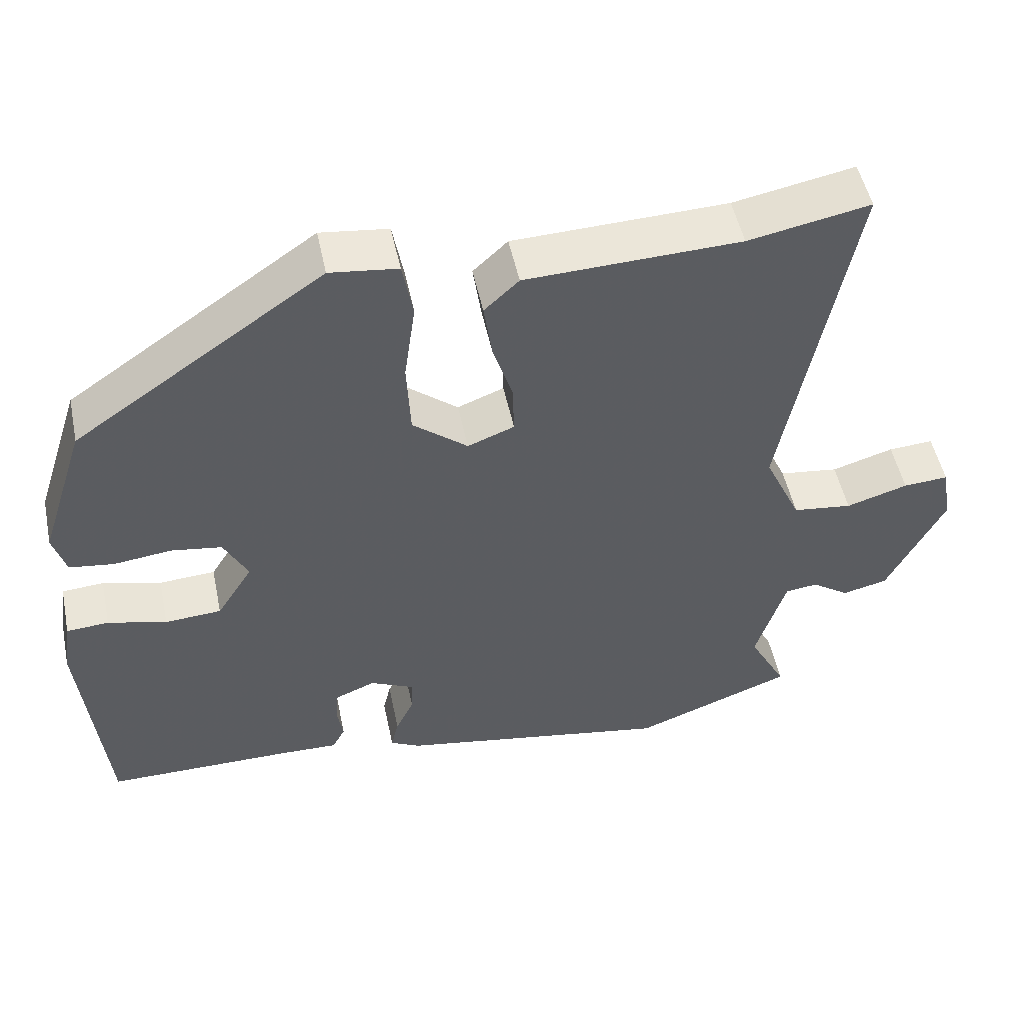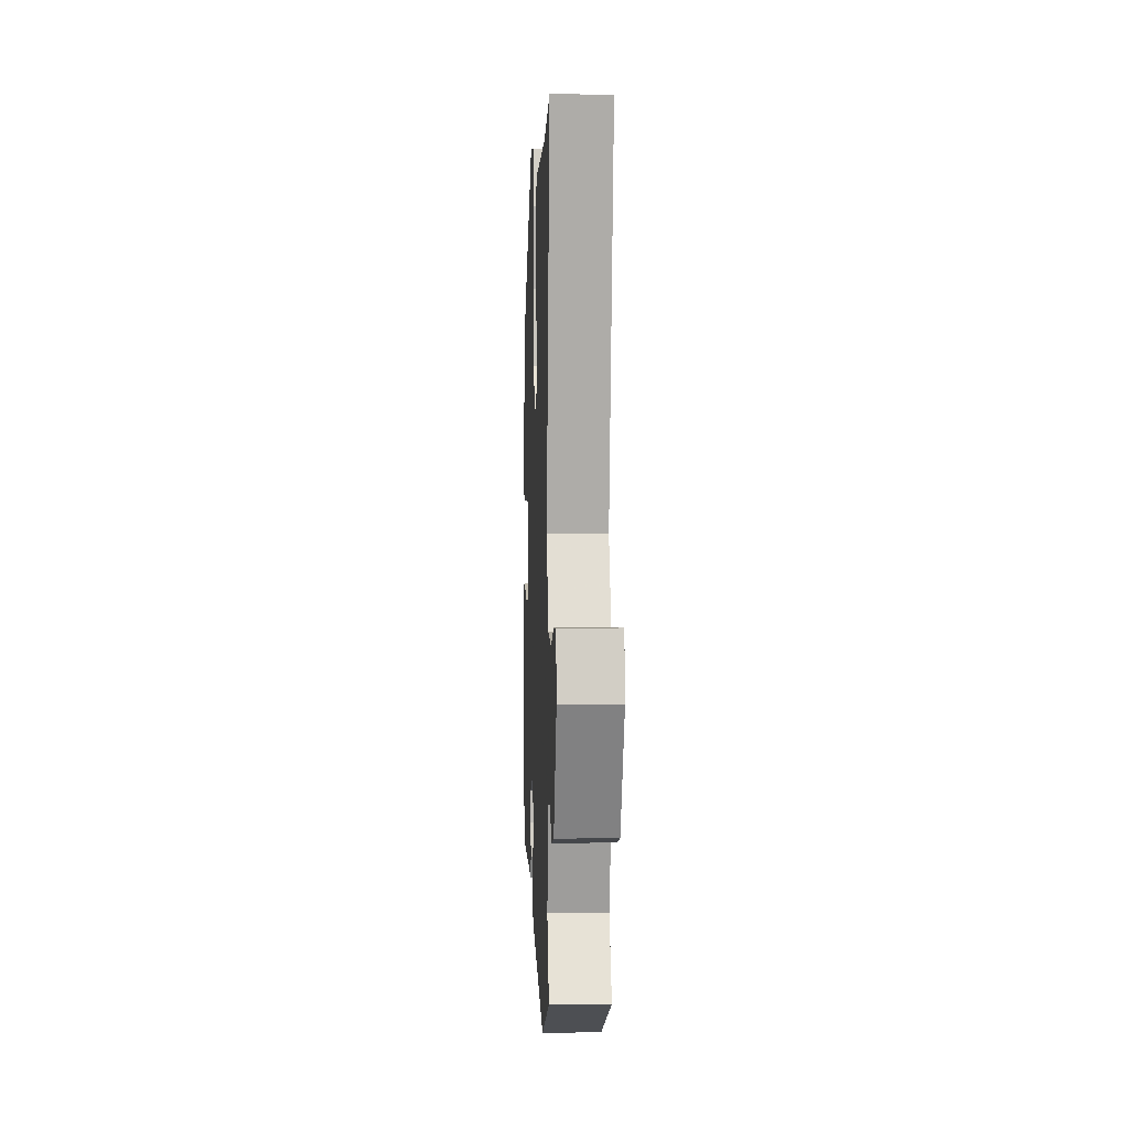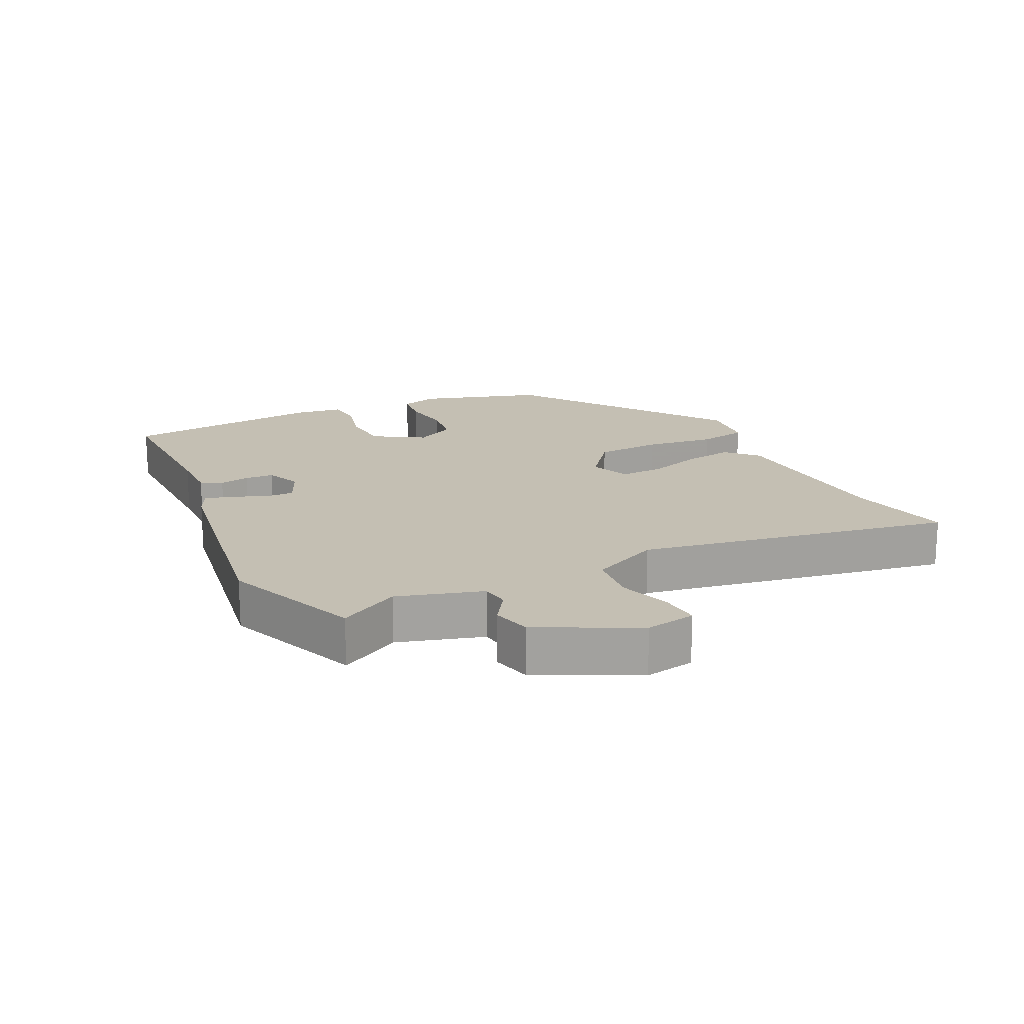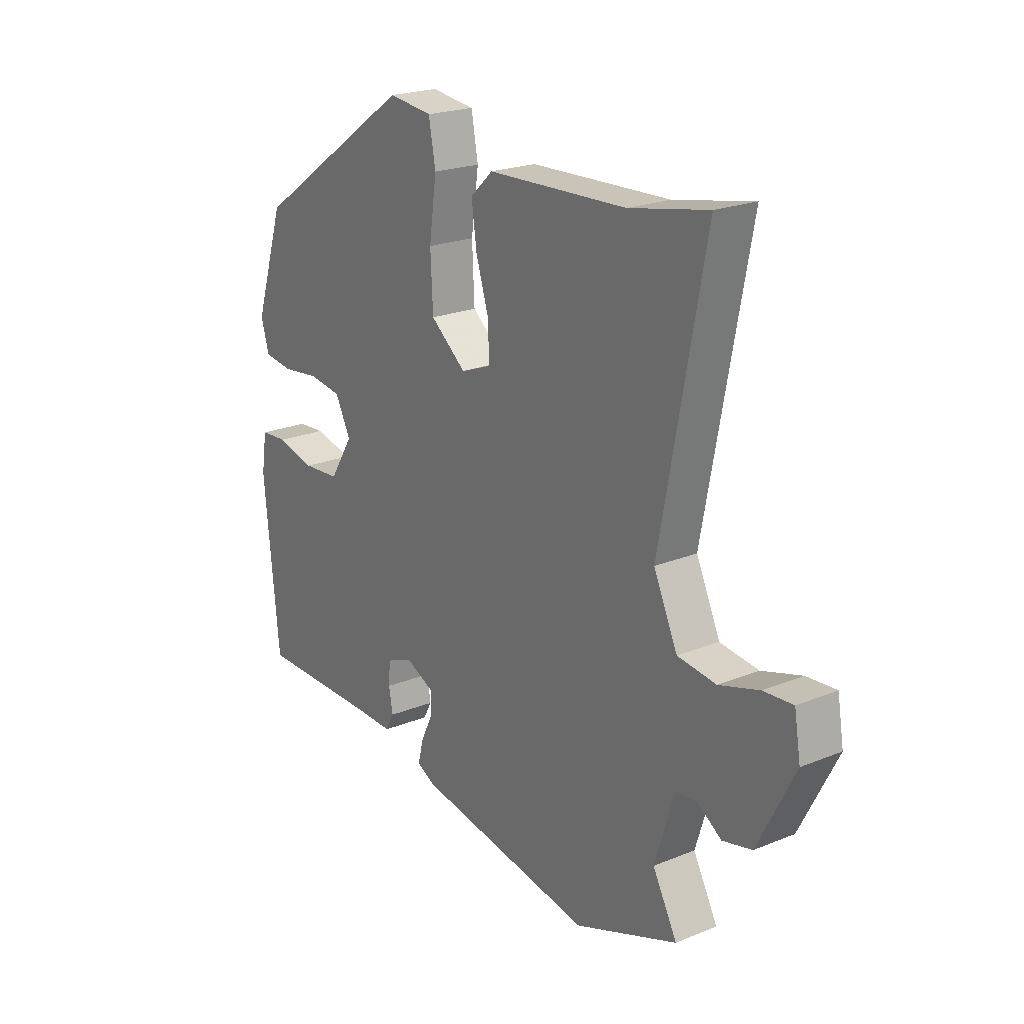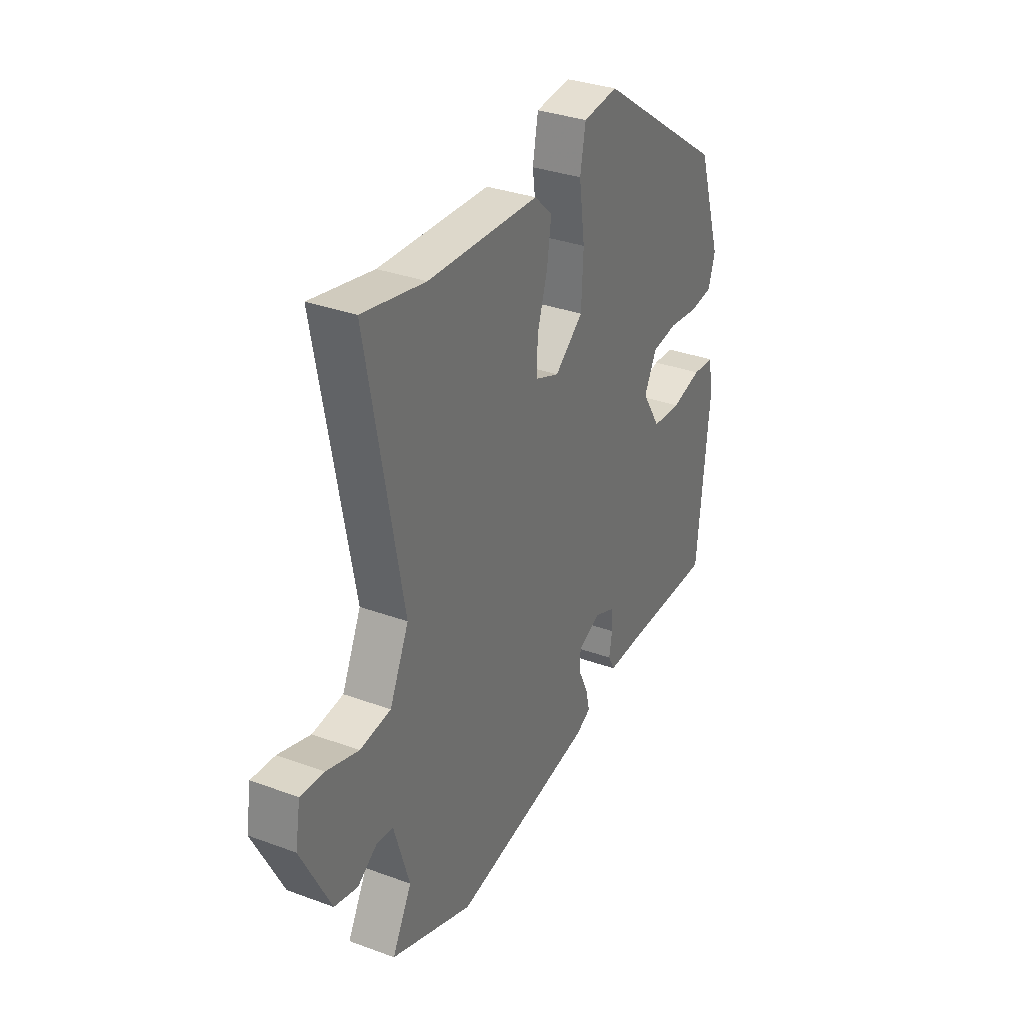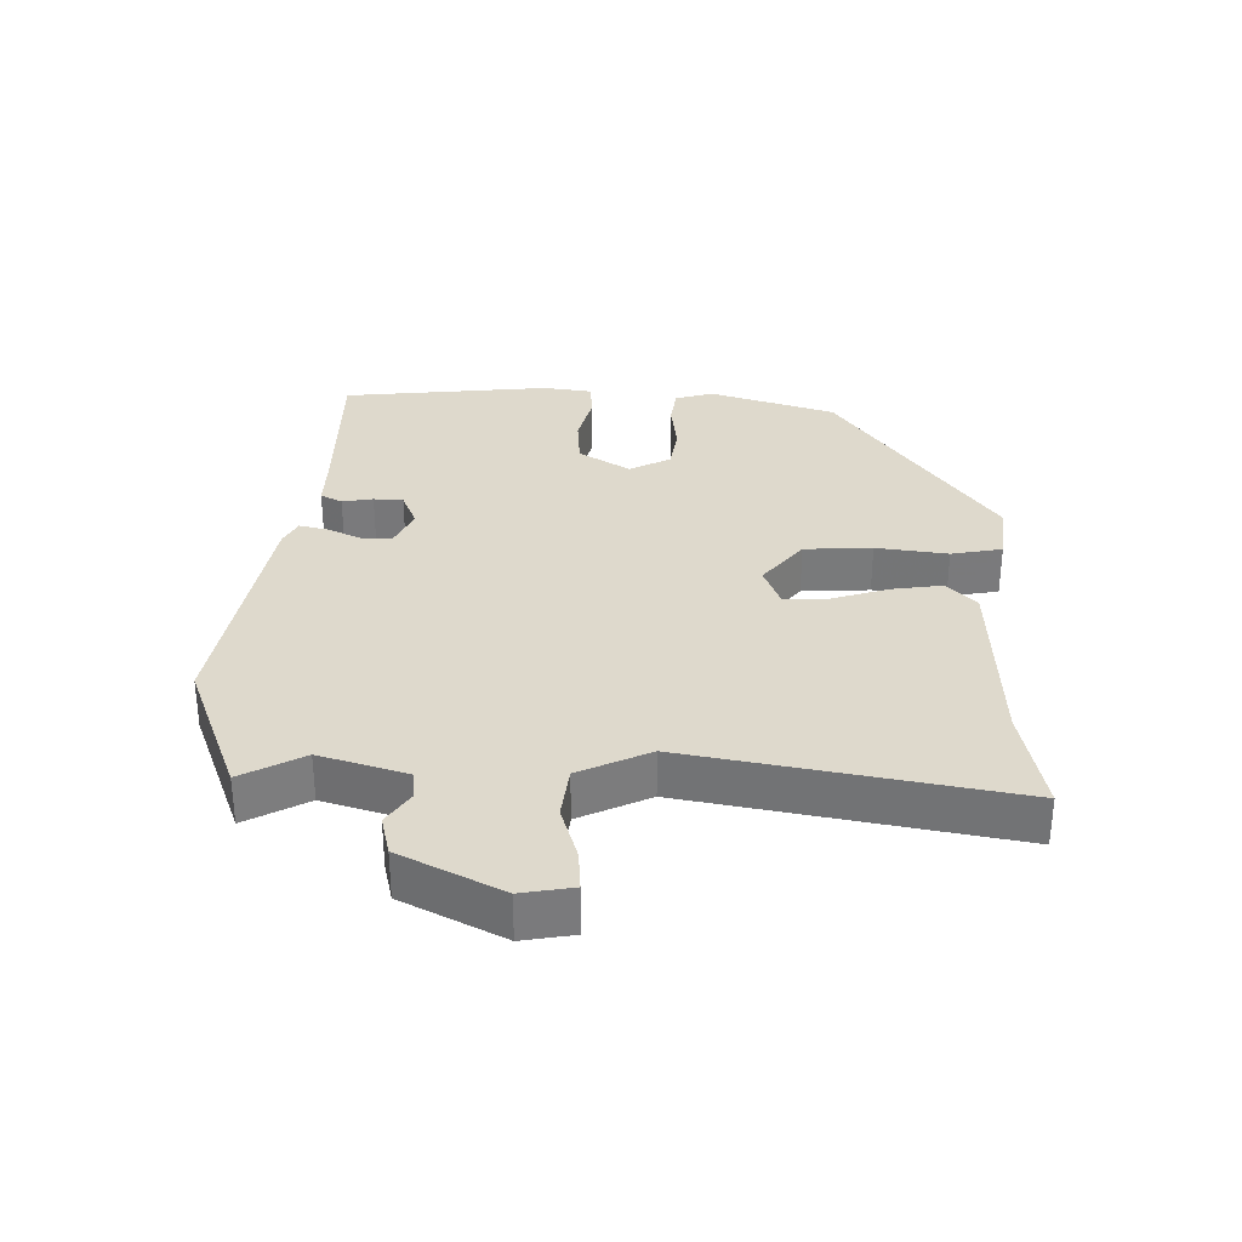
<metadata>
{"format":"obj","ext":"obj","renderer":"f3d","projection":"perspective","resolution":1024,"background":"white","views":[{"elev":50.7,"azim":168.2,"up":"+Z"},{"elev":2.6,"azim":-92.4,"up":"+Z"},{"elev":17.8,"azim":-116.7,"up":"+Y"},{"elev":21.7,"azim":-125.6,"up":"+Z"},{"elev":32.7,"azim":-62.9,"up":"+Z"},{"elev":32.2,"azim":-89.1,"up":"+Y"}]}
</metadata>
<code>
v -0.319 0.07 -0.568
v -0.531 0.07 -0.488
v -0.481 0.07 -0.395
v -0.521 0.07 -0.266
v -0.564 0.07 -0.261
v -0.614 0.07 -0.295
v -0.674 0.07 -0.281
v -0.75 0.07 -0.132
v -0.737 0.07 -0.055
v -0.677 0.07 -0.059
v -0.595 0.07 -0.084
v -0.516 0.07 -0.074
v -0.467 0.07 0.032
v -0.558 0.07 0.511
v -0.397 0.07 0.48
v -0.112 0.07 0.47
v -0.066 0.07 0.427
v -0.077 0.07 0.351
v -0.103 0.07 0.268
v -0.105 0.07 0.201
v -0.043 0.07 0.177
v 0.03 0.07 0.236
v 0.035 0.07 0.337
v 0.02 0.07 0.444
v 0.034 0.07 0.52
v 0.124 0.07 0.531
v 0.454 0.07 0.304
v 0.515 0.07 0.116
v 0.498 0.07 0.059
v 0.439 0.07 0.051
v 0.362 0.07 0.06
v 0.295 0.07 0.05
v 0.263 0.07 -0.012
v 0.311 0.07 -0.088
v 0.386 0.07 -0.093
v 0.464 0.07 -0.073
v 0.52 0.07 -0.077
v 0.531 0.07 -0.15
v 0.5 0.07 -0.462
v 0.254 0.07 -0.462
v 0.174 0.07 -0.464
v 0.157 0.07 -0.432
v 0.165 0.07 -0.386
v 0.162 0.07 -0.342
v 0.108 0.07 -0.32
v 0.05 0.07 -0.347
v 0.051 0.07 -0.392
v 0.075 0.07 -0.443
v 0.085 0.07 -0.485
v 0.046 0.07 -0.505
v -0.319 0 -0.568
v -0.531 0 -0.488
v -0.481 0 -0.395
v -0.521 0 -0.266
v -0.564 0 -0.261
v -0.614 0 -0.295
v -0.674 0 -0.281
v -0.75 0 -0.132
v -0.737 0 -0.055
v -0.677 0 -0.059
v -0.595 0 -0.084
v -0.516 0 -0.074
v -0.467 0 0.032
v -0.558 0 0.511
v -0.397 0 0.48
v -0.112 0 0.47
v -0.066 0 0.427
v -0.077 0 0.351
v -0.103 0 0.268
v -0.105 0 0.201
v -0.043 0 0.177
v 0.03 0 0.236
v 0.035 0 0.337
v 0.02 0 0.444
v 0.034 0 0.52
v 0.124 0 0.531
v 0.454 0 0.304
v 0.515 0 0.116
v 0.498 0 0.059
v 0.439 0 0.051
v 0.362 0 0.06
v 0.295 0 0.05
v 0.263 0 -0.012
v 0.311 0 -0.088
v 0.386 0 -0.093
v 0.464 0 -0.073
v 0.52 0 -0.077
v 0.531 0 -0.15
v 0.5 0 -0.462
v 0.254 0 -0.462
v 0.174 0 -0.464
v 0.157 0 -0.432
v 0.165 0 -0.386
v 0.162 0 -0.342
v 0.108 0 -0.32
v 0.05 0 -0.347
v 0.051 0 -0.392
v 0.075 0 -0.443
v 0.085 0 -0.485
v 0.046 0 -0.505
f 1 2 3
f 50 1 3
f 49 50 3
f 48 49 3
f 47 48 3
f 46 47 3 4
f 45 46 4
f 40 41 42 43
f 40 43 44
f 39 40 44
f 38 39 44
f 37 38 44
f 36 37 44
f 35 36 44
f 34 35 44 45
f 29 30 31
f 28 29 31
f 27 28 31
f 26 27 31
f 25 26 31
f 24 25 31
f 23 24 31
f 22 23 31 32
f 21 22 32 33
f 17 18 19
f 16 17 19
f 15 16 19
f 15 19 20
f 14 15 20
f 13 14 20
f 45 4 5
f 34 45 5
f 33 34 5
f 21 33 5
f 20 21 5
f 13 20 5
f 12 13 5
f 6 7 8
f 5 6 8
f 12 5 8
f 11 12 8
f 8 9 10 11
f 53 52 51
f 53 51 100
f 53 100 99
f 53 99 98
f 53 98 97
f 54 53 97 96
f 54 96 95
f 93 92 91 90
f 94 93 90
f 94 90 89
f 94 89 88
f 94 88 87
f 94 87 86
f 94 86 85
f 95 94 85 84
f 81 80 79
f 81 79 78
f 81 78 77
f 81 77 76
f 81 76 75
f 81 75 74
f 81 74 73
f 82 81 73 72
f 83 82 72 71
f 69 68 67
f 69 67 66
f 69 66 65
f 70 69 65
f 70 65 64
f 70 64 63
f 55 54 95
f 55 95 84
f 55 84 83
f 55 83 71
f 55 71 70
f 55 70 63
f 55 63 62
f 58 57 56
f 58 56 55
f 58 55 62
f 58 62 61
f 61 60 59 58
f 1 51 52 2
f 2 52 53 3
f 3 53 54 4
f 4 54 55 5
f 5 55 56 6
f 6 56 57 7
f 7 57 58 8
f 8 58 59 9
f 9 59 60 10
f 10 60 61 11
f 11 61 62 12
f 12 62 63 13
f 13 63 64 14
f 14 64 65 15
f 15 65 66 16
f 16 66 67 17
f 17 67 68 18
f 18 68 69 19
f 19 69 70 20
f 20 70 71 21
f 21 71 72 22
f 22 72 73 23
f 23 73 74 24
f 24 74 75 25
f 25 75 76 26
f 26 76 77 27
f 27 77 78 28
f 28 78 79 29
f 29 79 80 30
f 30 80 81 31
f 31 81 82 32
f 32 82 83 33
f 33 83 84 34
f 34 84 85 35
f 35 85 86 36
f 36 86 87 37
f 37 87 88 38
f 38 88 89 39
f 39 89 90 40
f 40 90 91 41
f 41 91 92 42
f 42 92 93 43
f 43 93 94 44
f 44 94 95 45
f 45 95 96 46
f 46 96 97 47
f 47 97 98 48
f 48 98 99 49
f 49 99 100 50
f 50 100 51 1

</code>
